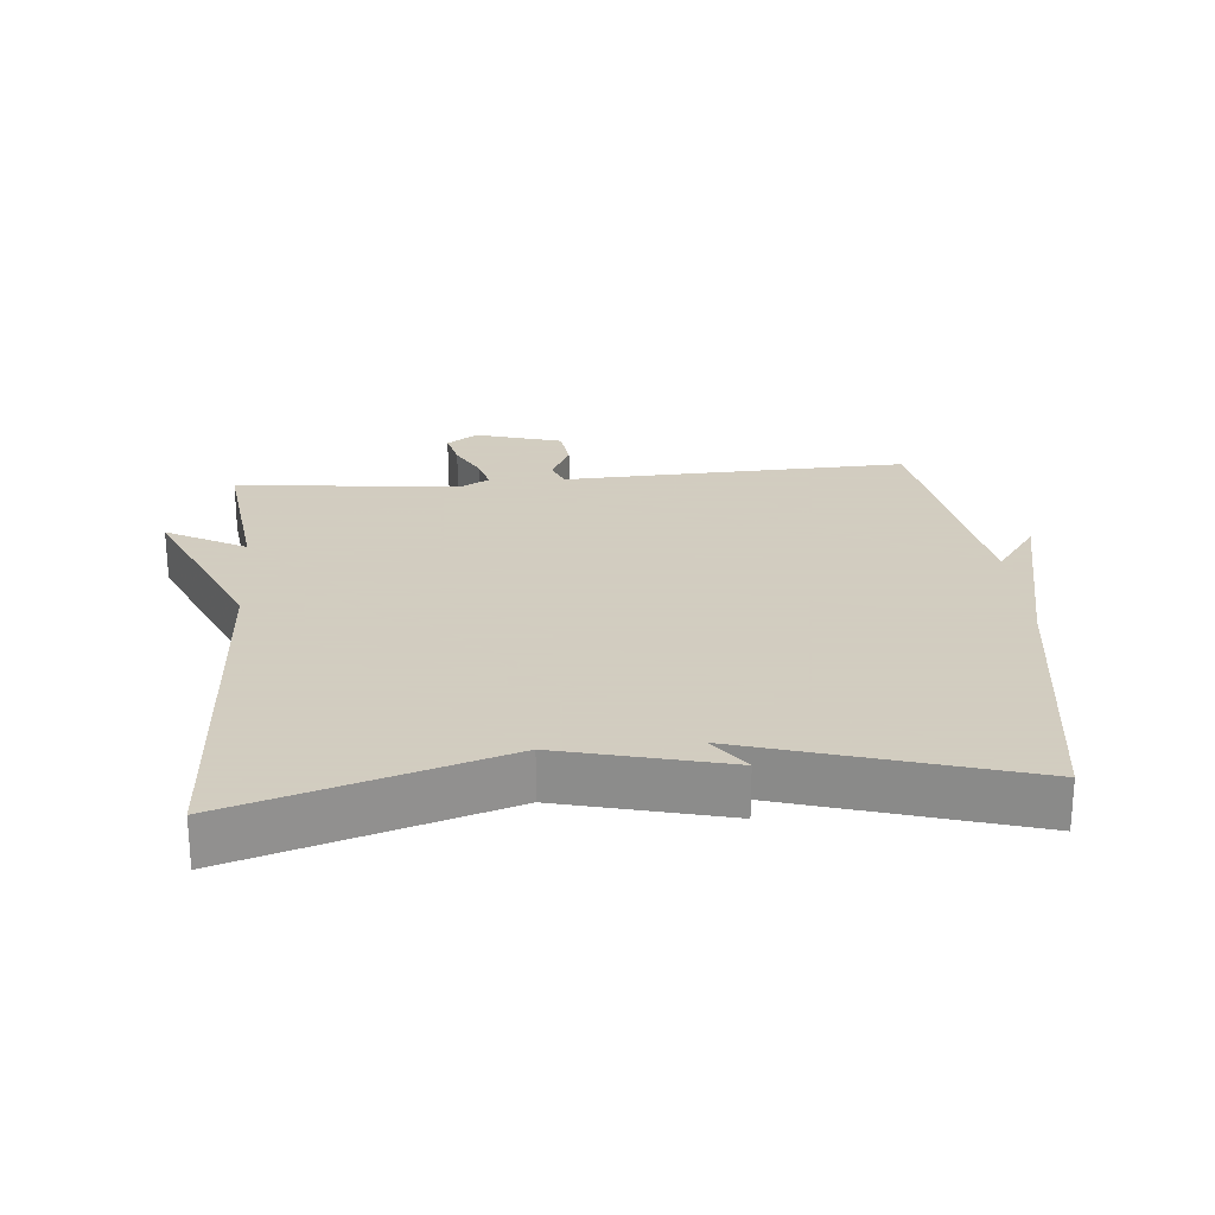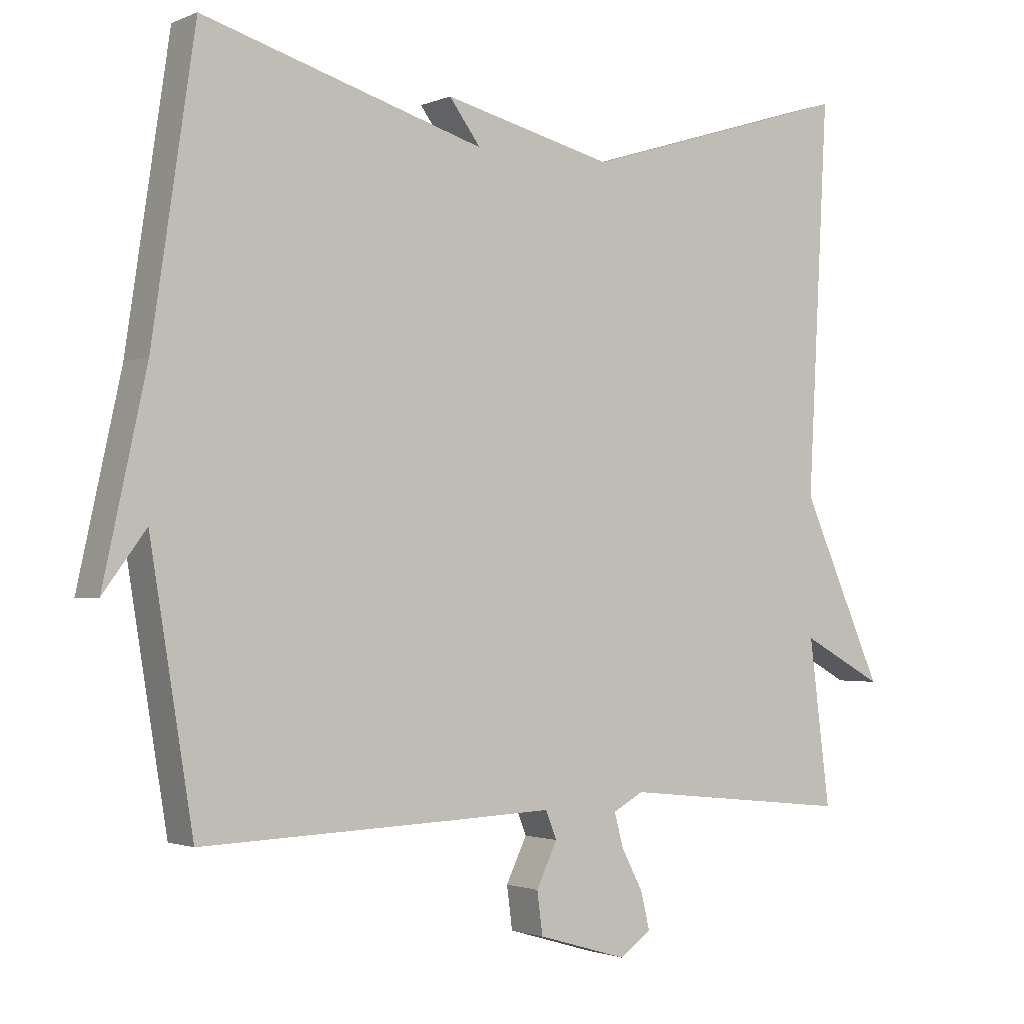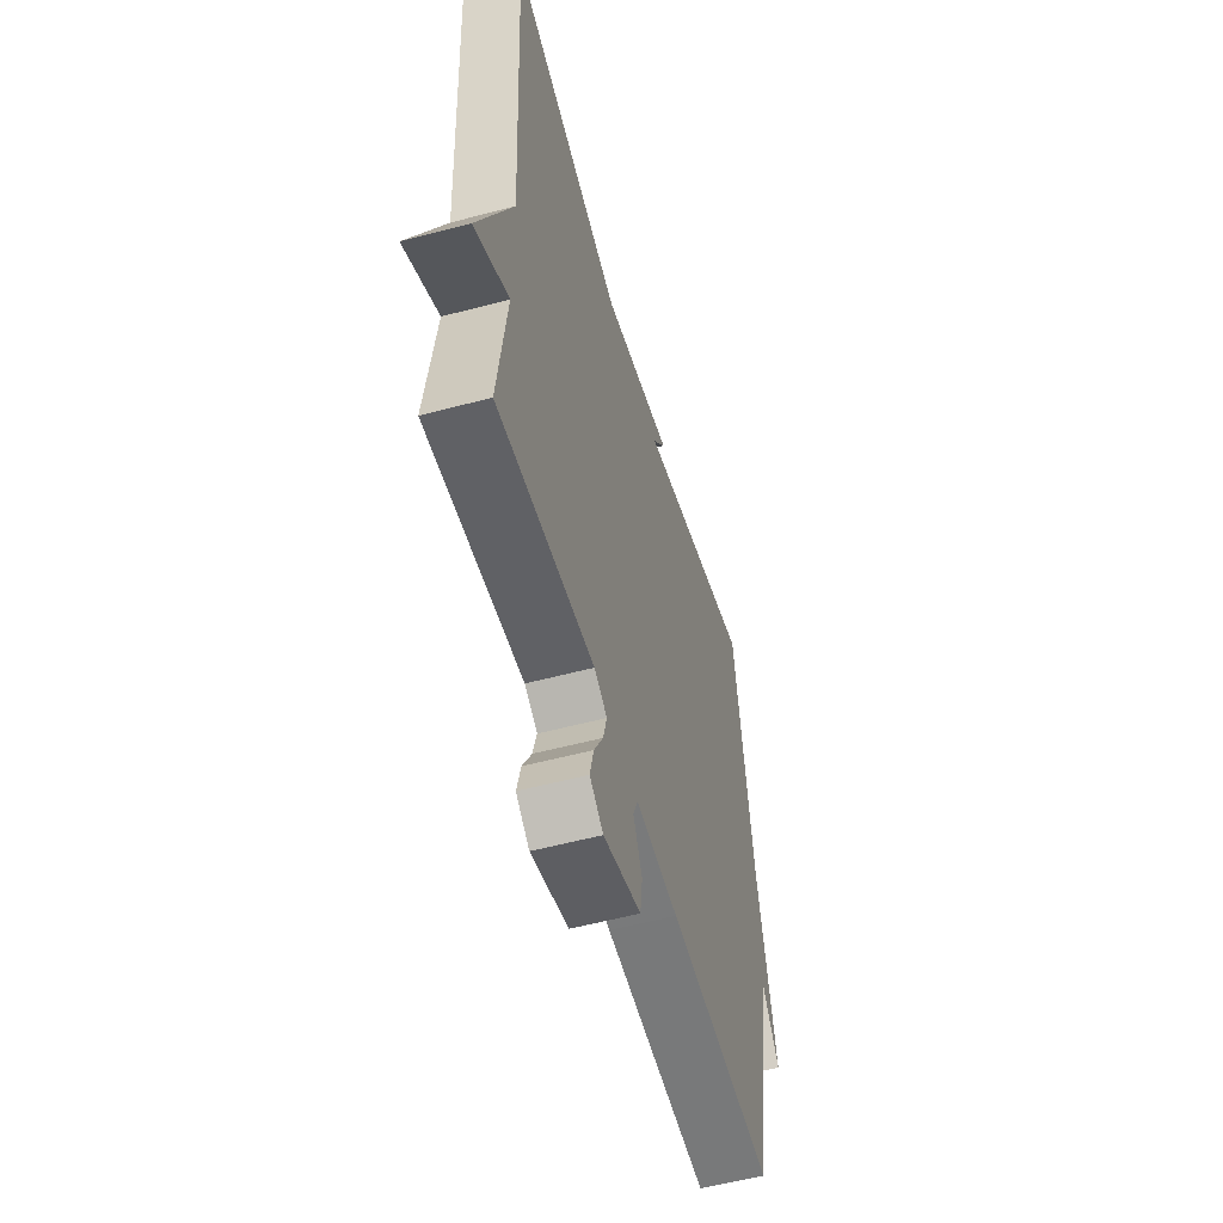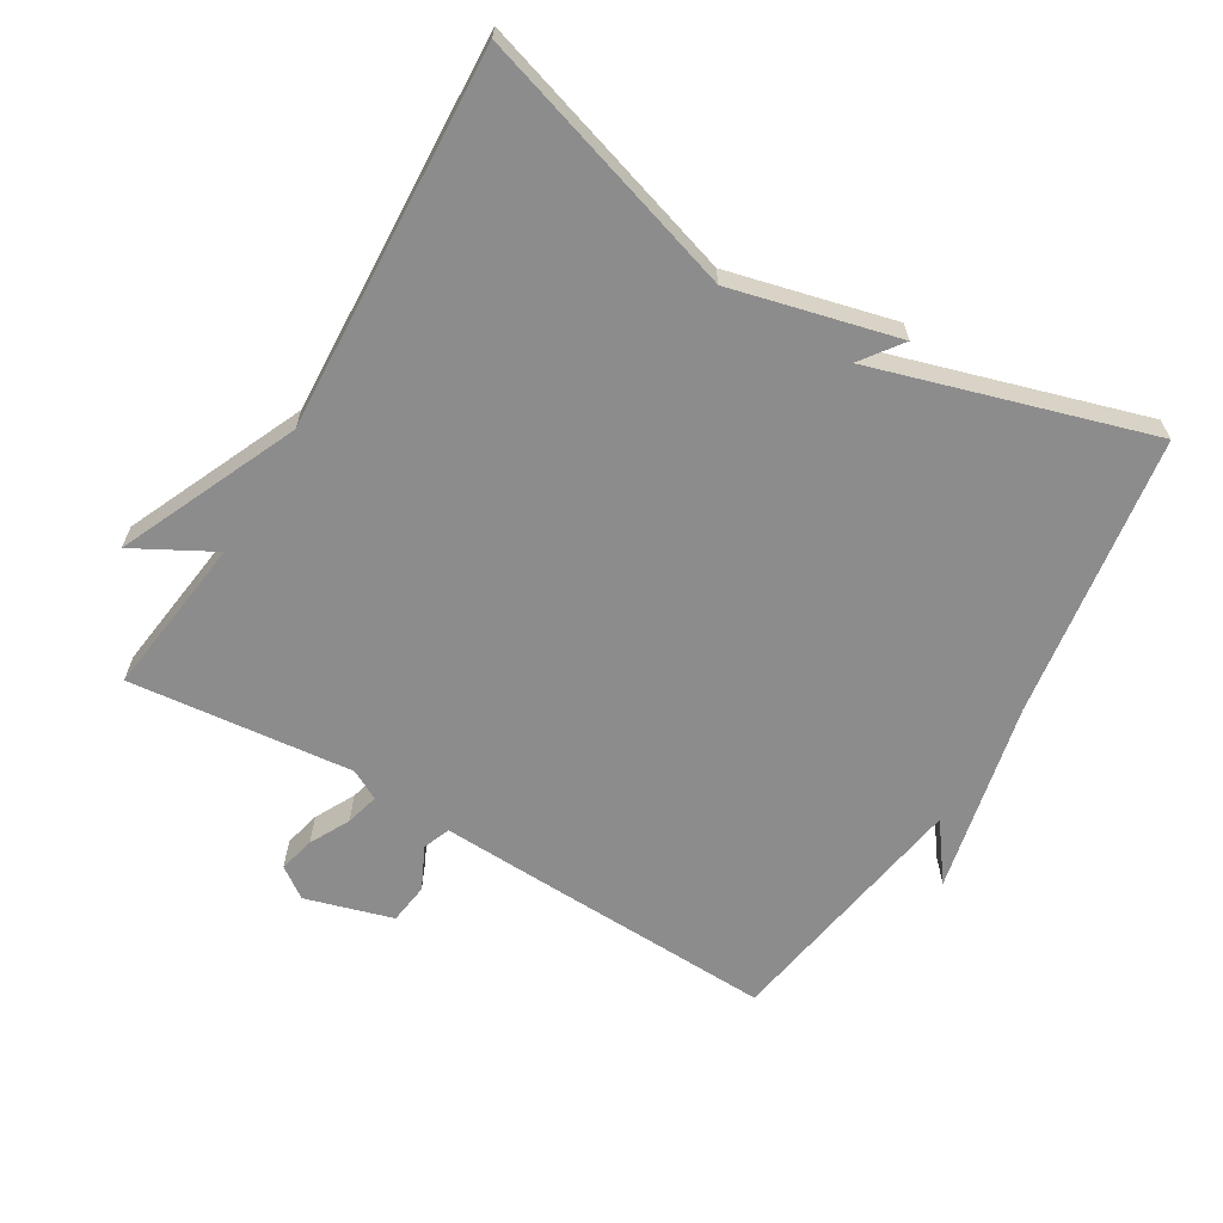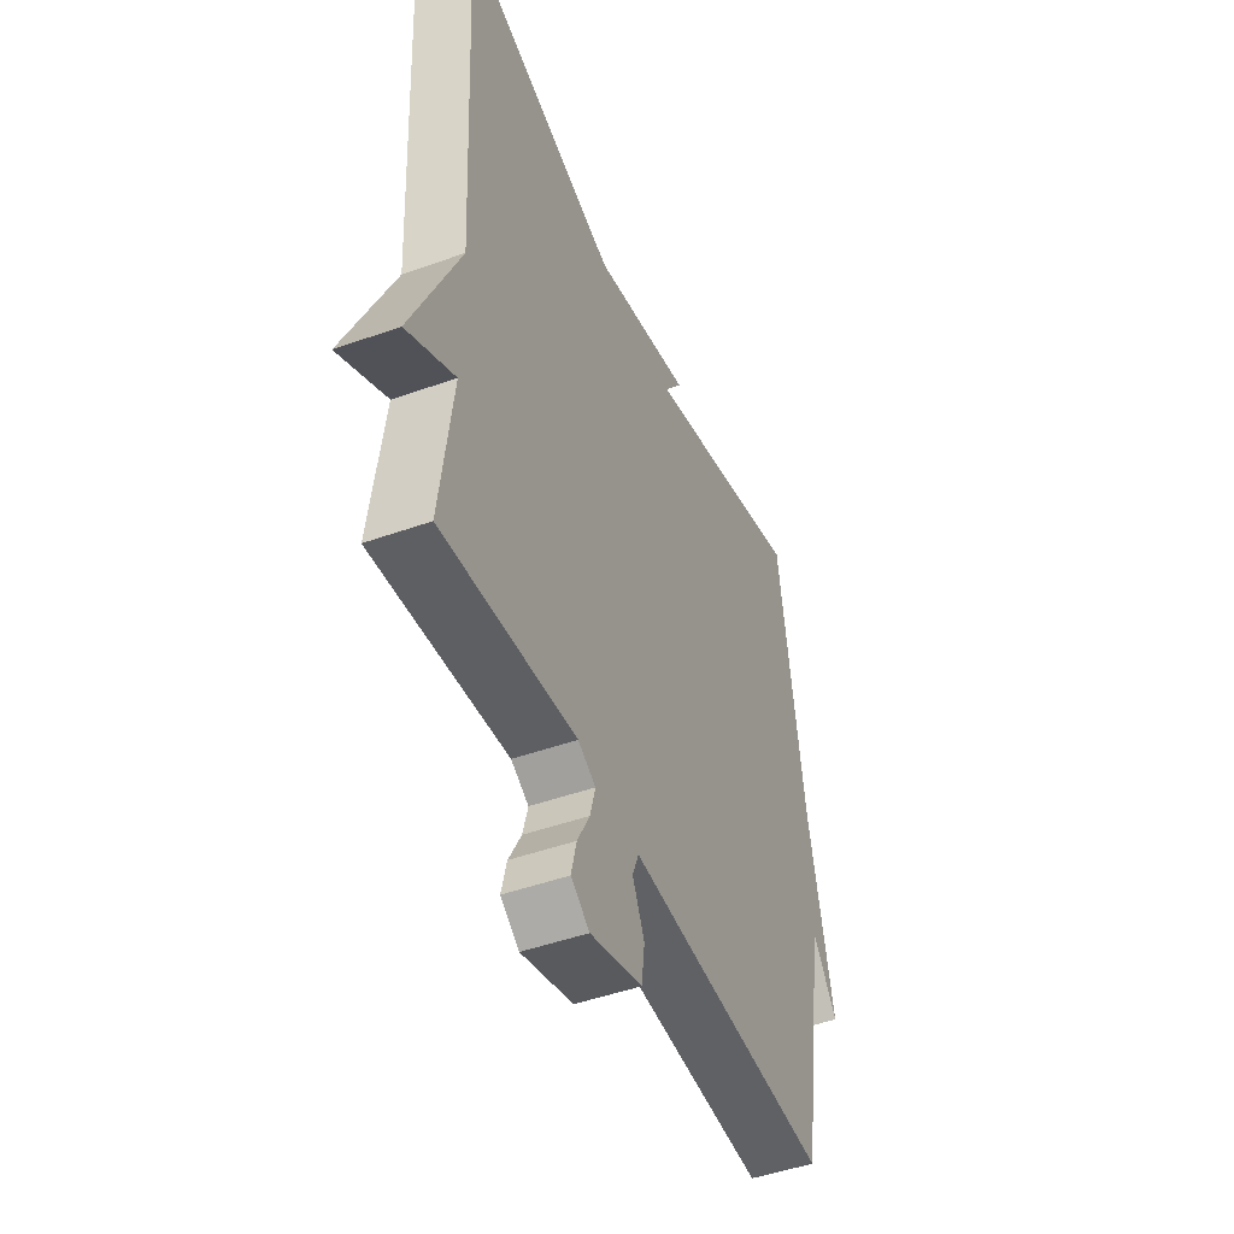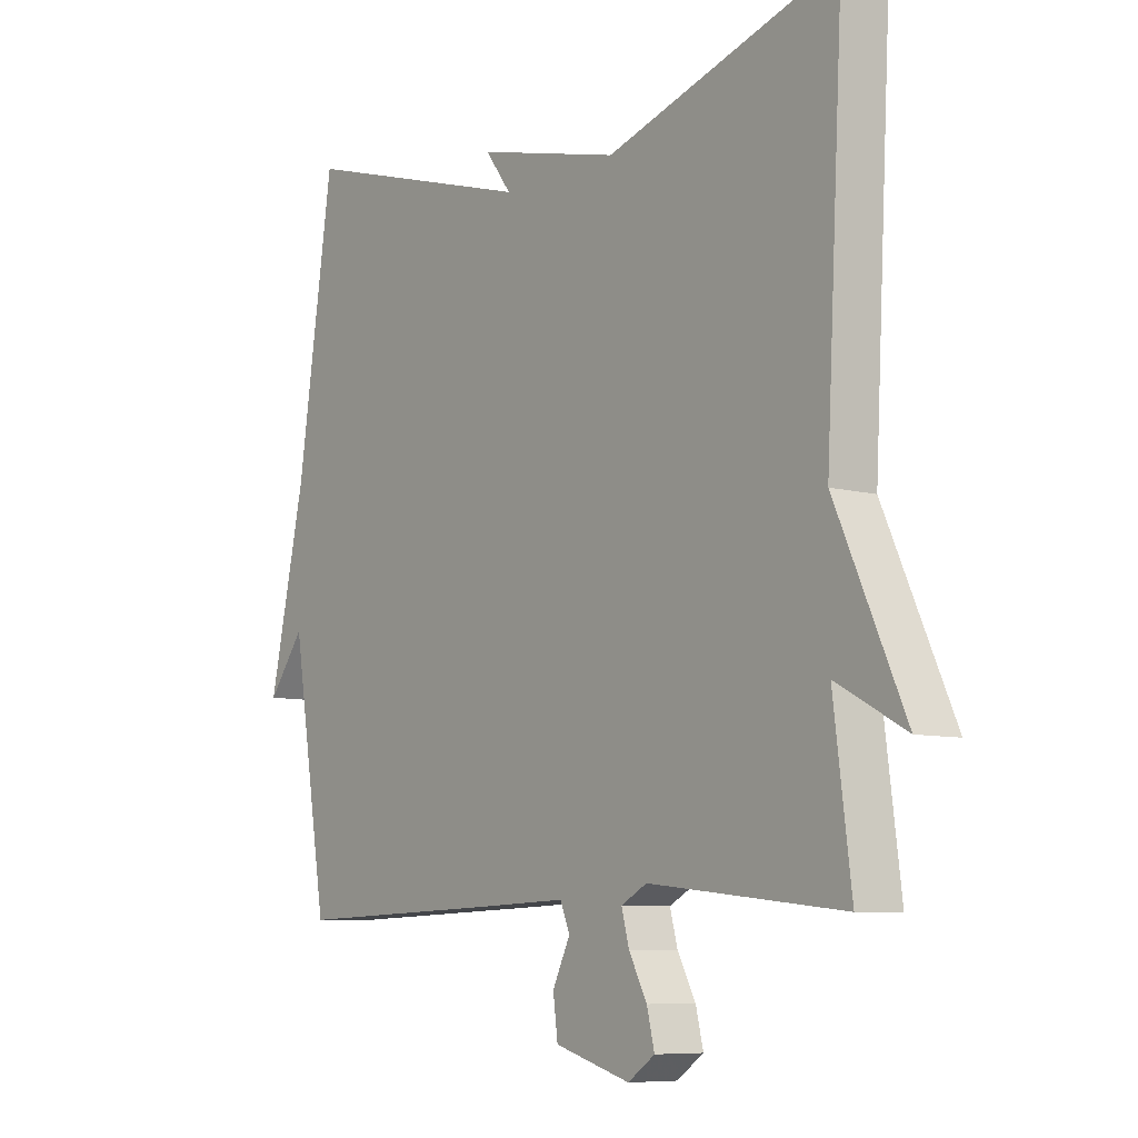
<metadata>
{"format":"obj","ext":"obj","renderer":"f3d","projection":"perspective","resolution":1024,"background":"white","views":[{"elev":24.3,"azim":-5.0,"up":"+Y"},{"elev":-1.8,"azim":145.6,"up":"+Z"},{"elev":-55.8,"azim":-74.4,"up":"+Z"},{"elev":-64.3,"azim":-30.8,"up":"+Y"},{"elev":-47.2,"azim":-68.0,"up":"+Z"},{"elev":-7.8,"azim":-127.5,"up":"+Z"}]}
</metadata>
<code>
v -0.5 0.07 -0.5
v -0.47 0.07 -0.262
v -0.588 0.07 -0.326
v -0.47 0.07 -0.062
v -0.5 0.07 0.5
v -0.107 0.07 0.378
v 0.138 0.07 0.439
v 0.093 0.07 0.378
v 0.5 0.07 0.5
v 0.562 0.07 0.081
v 0.624 0.07 -0.203
v 0.562 0.07 -0.119
v 0.5 0.07 -0.5
v 0.135 0.07 -0.487
v -0.012 0.07 -0.481
v -0.028 0.07 -0.521
v 0.002 0.07 -0.584
v -0.006 0.07 -0.645
v -0.135 0.07 -0.683
v -0.181 0.07 -0.651
v -0.168 0.07 -0.597
v -0.137 0.07 -0.538
v -0.124 0.07 -0.489
v -0.168 0.07 -0.465
v -0.5 0 -0.5
v -0.47 0 -0.262
v -0.588 0 -0.326
v -0.47 0 -0.062
v -0.5 0 0.5
v -0.107 0 0.378
v 0.138 0 0.439
v 0.093 0 0.378
v 0.5 0 0.5
v 0.562 0 0.081
v 0.624 0 -0.203
v 0.562 0 -0.119
v 0.5 0 -0.5
v 0.135 0 -0.487
v -0.012 0 -0.481
v -0.028 0 -0.521
v 0.002 0 -0.584
v -0.006 0 -0.645
v -0.135 0 -0.683
v -0.181 0 -0.651
v -0.168 0 -0.597
v -0.137 0 -0.538
v -0.124 0 -0.489
v -0.168 0 -0.465
f 20 21 22
f 19 20 22
f 18 19 22
f 17 18 22
f 16 17 22
f 15 16 22 23
f 12 13 14 15
f 12 15 23 24
f 10 11 12
f 24 1 2
f 12 24 2
f 10 12 2
f 9 10 2
f 8 9 2
f 4 5 6
f 6 7 8
f 4 6 8
f 3 4 8
f 2 3 8
f 46 45 44
f 46 44 43
f 46 43 42
f 46 42 41
f 46 41 40
f 47 46 40 39
f 39 38 37 36
f 48 47 39 36
f 36 35 34
f 26 25 48
f 26 48 36
f 26 36 34
f 26 34 33
f 26 33 32
f 30 29 28
f 32 31 30
f 32 30 28
f 32 28 27
f 32 27 26
f 1 25 26 2
f 2 26 27 3
f 3 27 28 4
f 4 28 29 5
f 5 29 30 6
f 6 30 31 7
f 7 31 32 8
f 8 32 33 9
f 9 33 34 10
f 10 34 35 11
f 11 35 36 12
f 12 36 37 13
f 13 37 38 14
f 14 38 39 15
f 15 39 40 16
f 16 40 41 17
f 17 41 42 18
f 18 42 43 19
f 19 43 44 20
f 20 44 45 21
f 21 45 46 22
f 22 46 47 23
f 23 47 48 24
f 24 48 25 1

</code>
